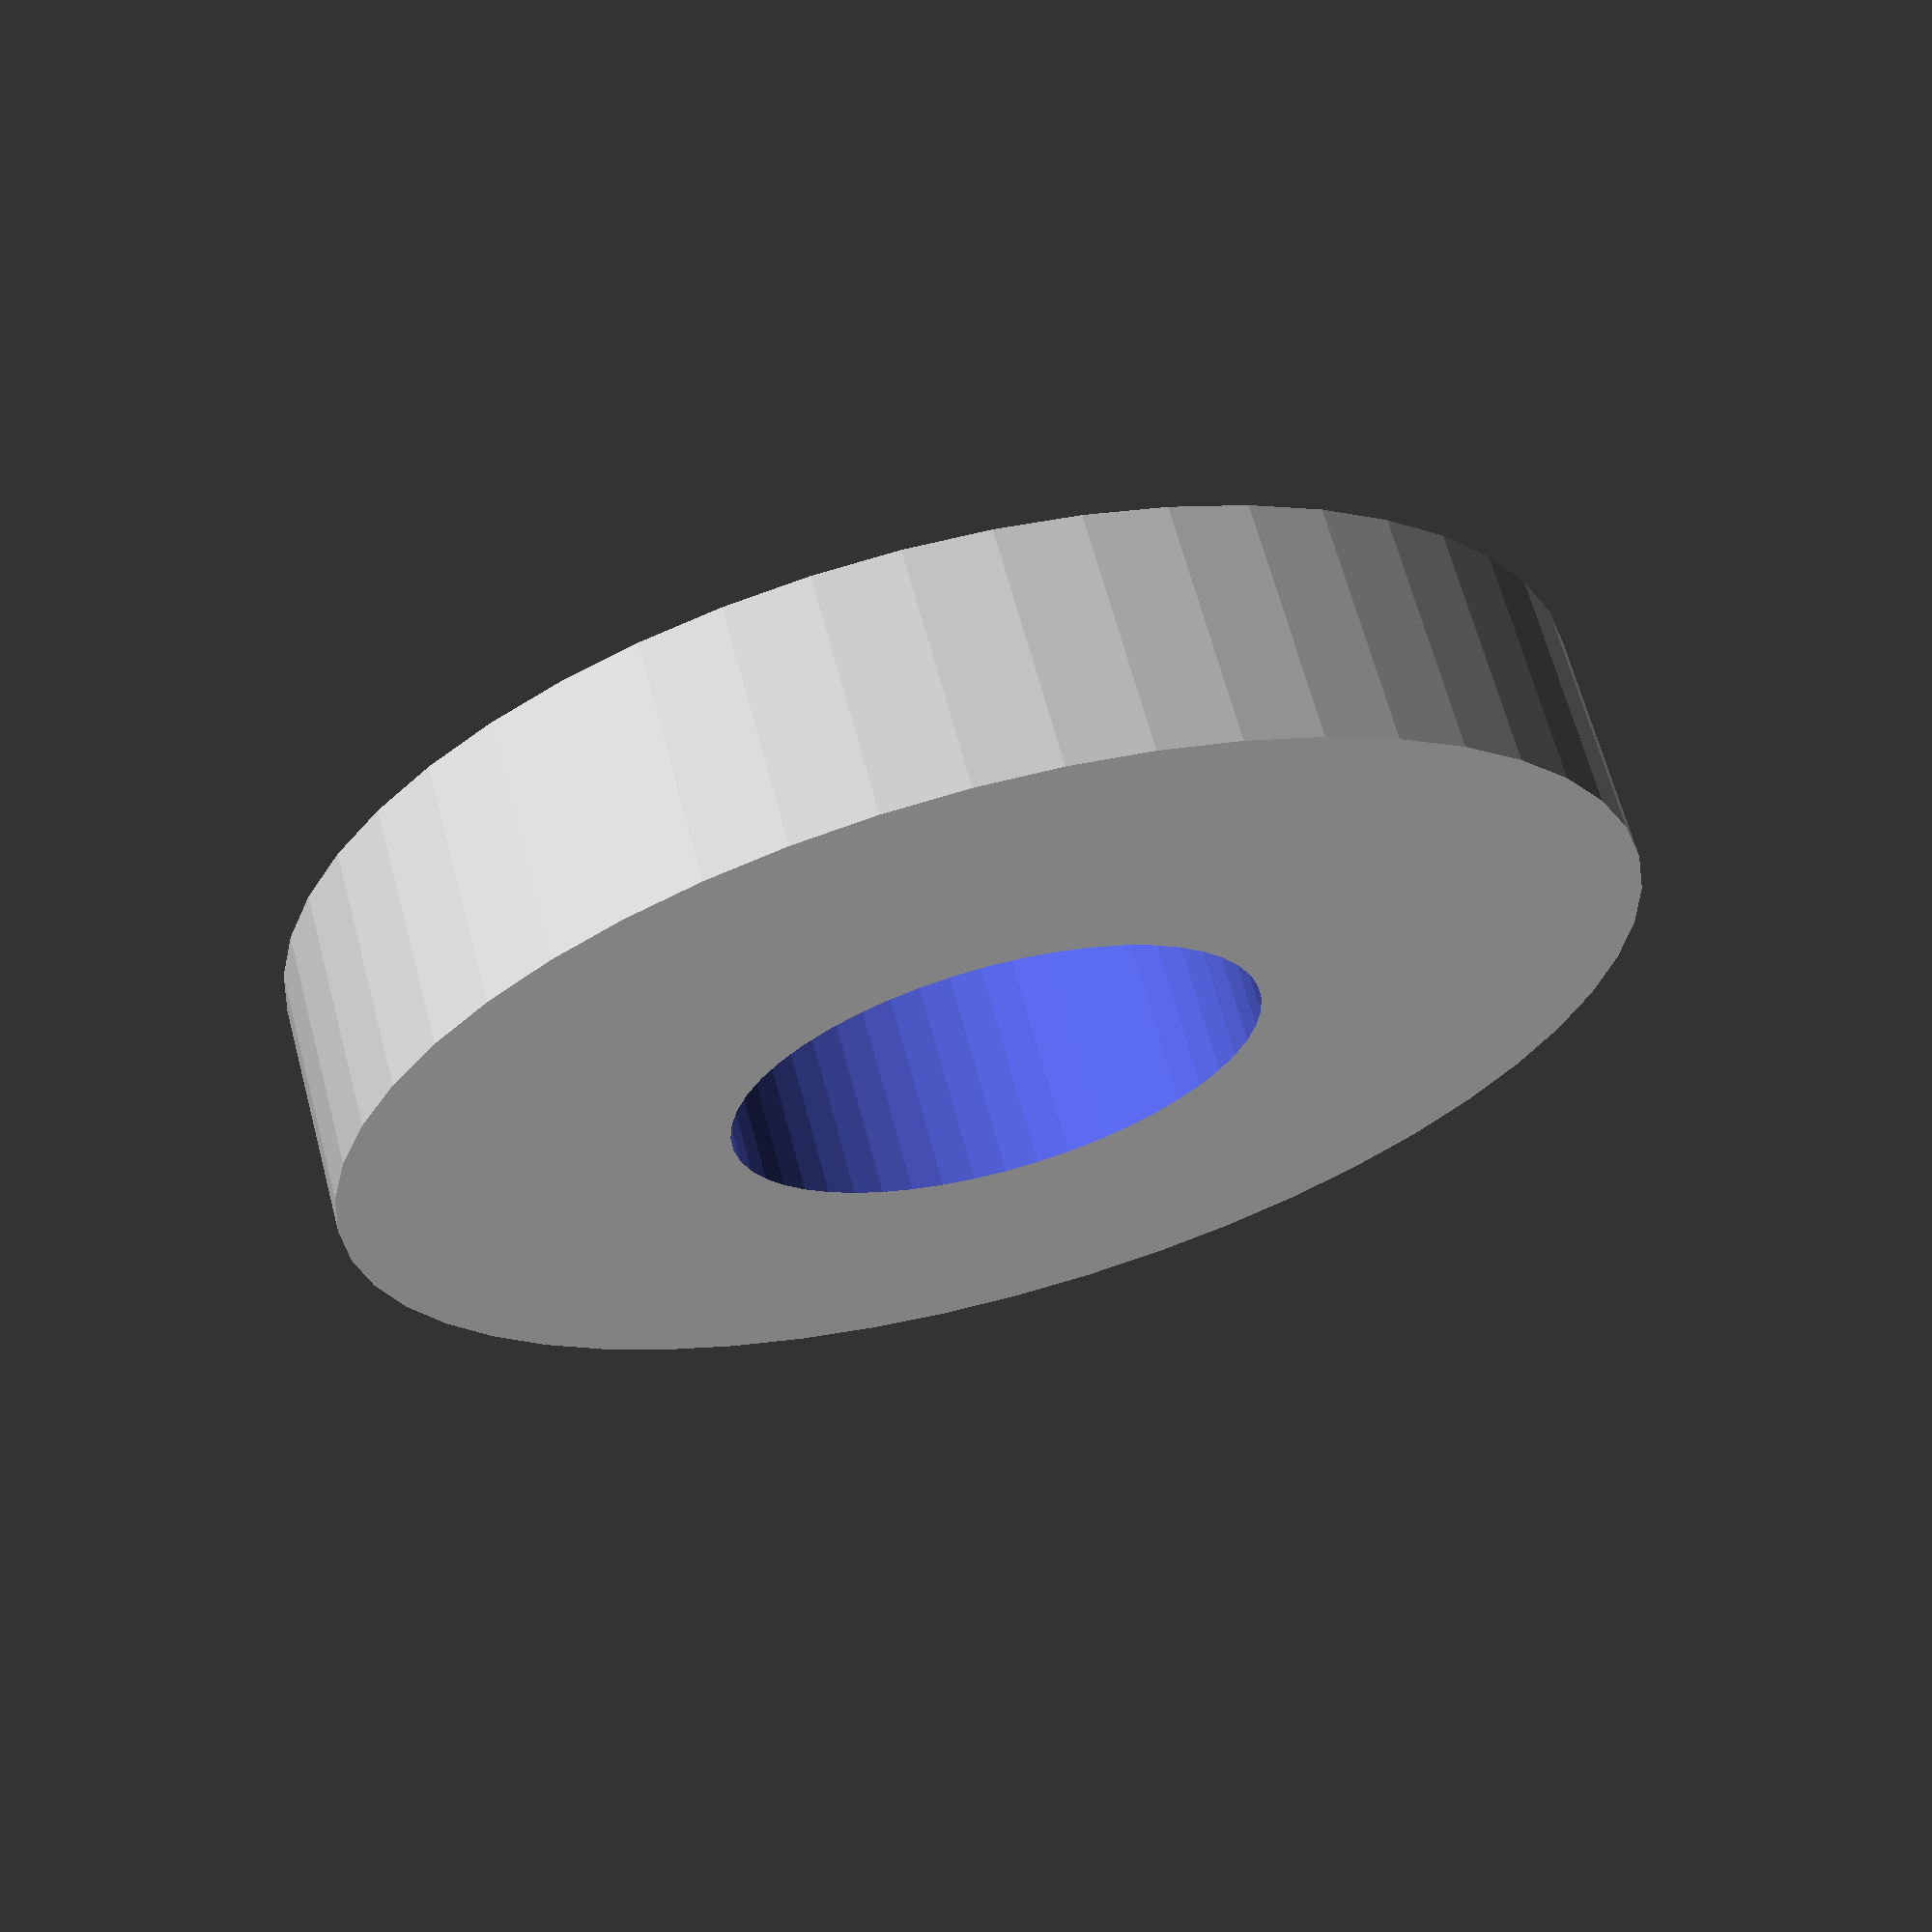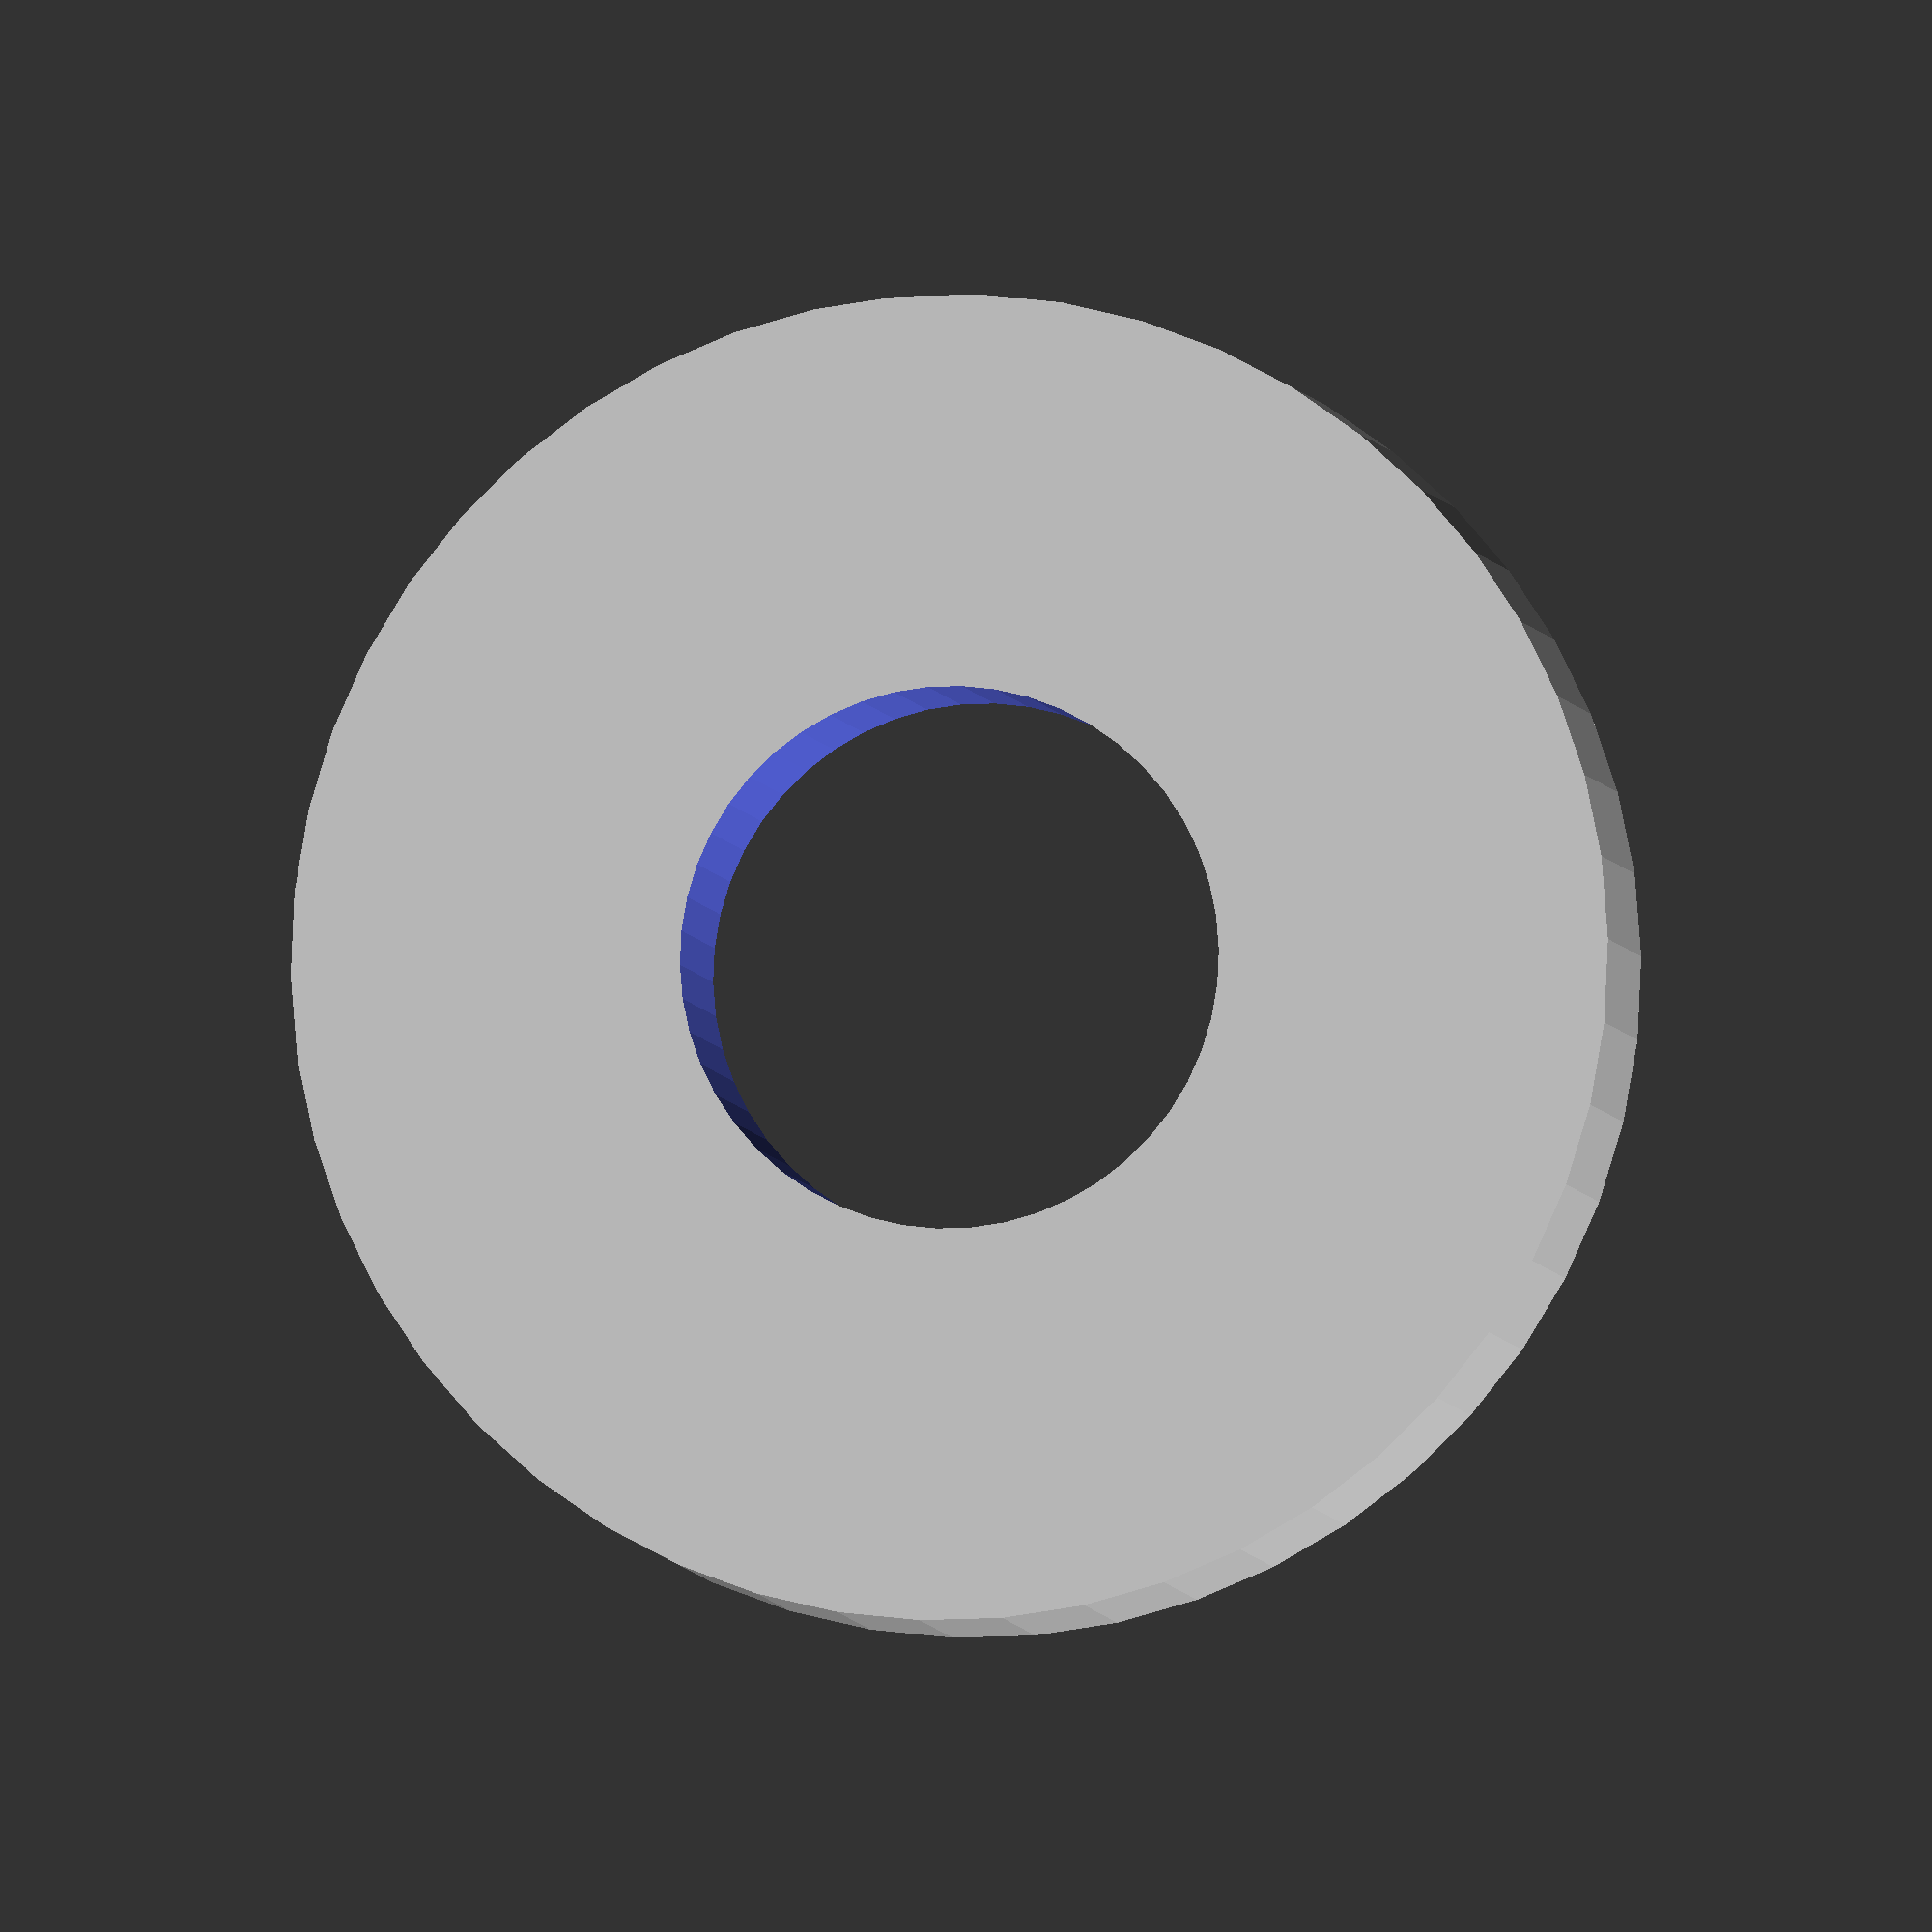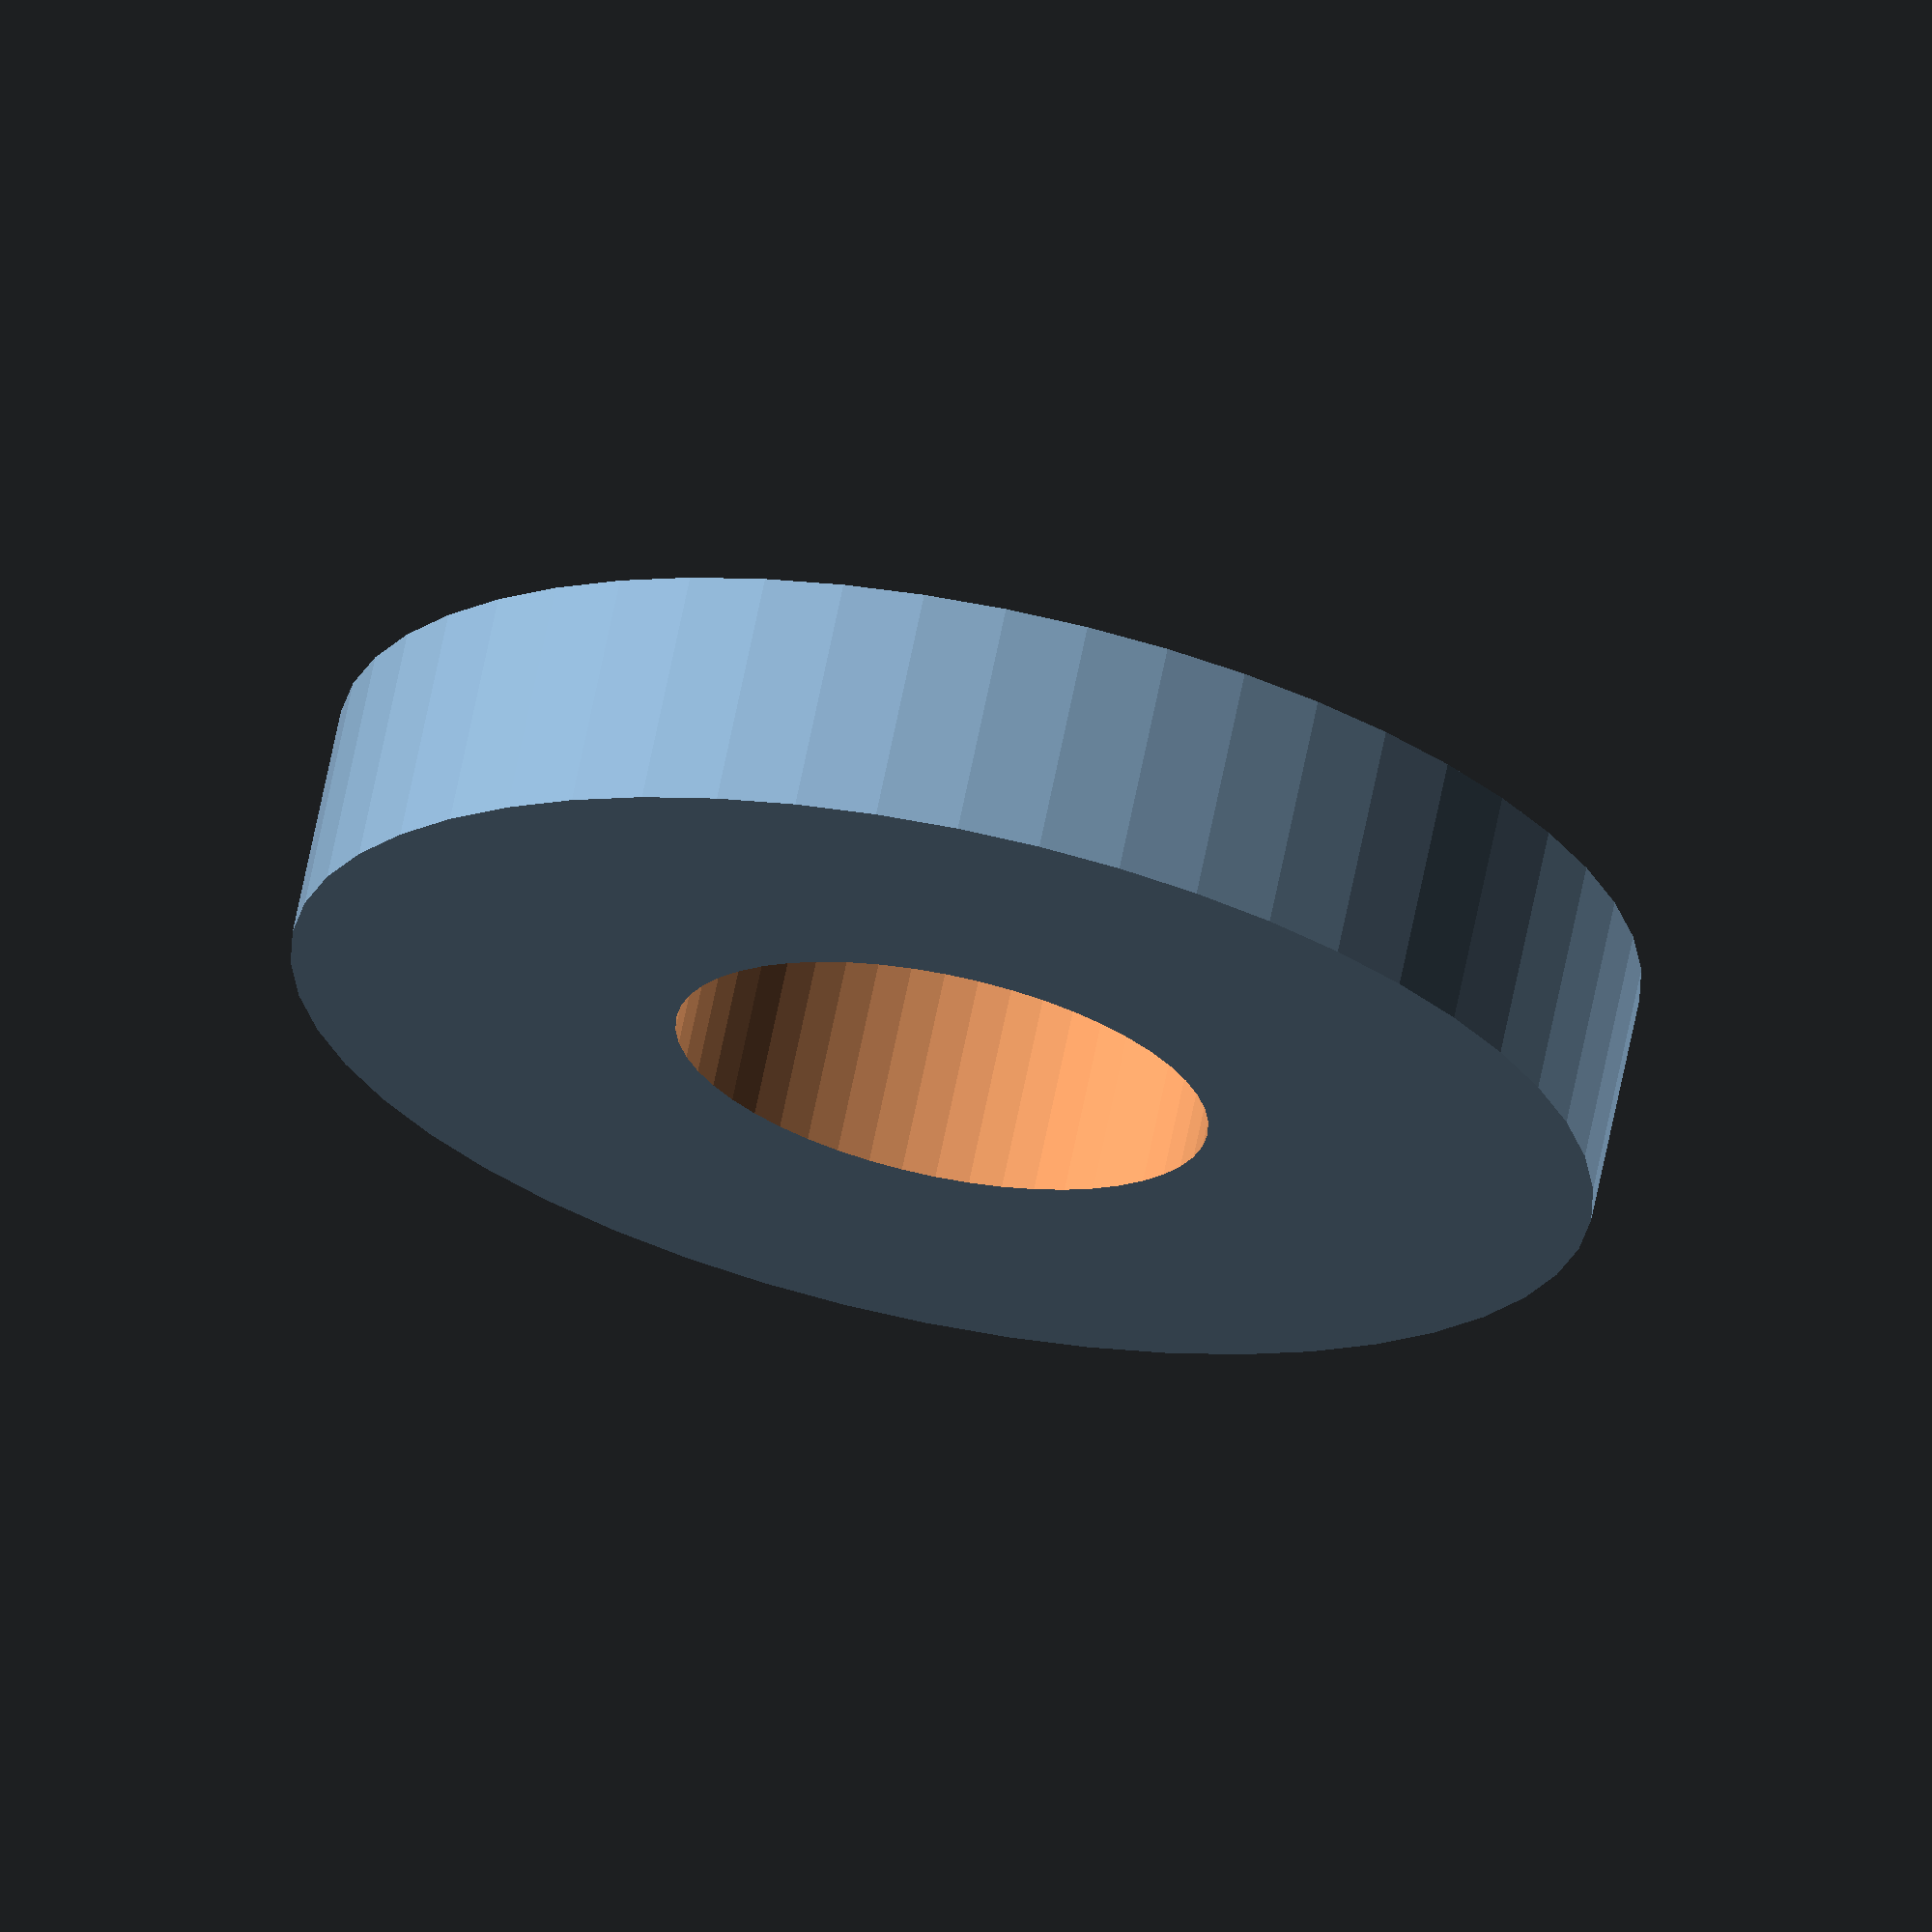
<openscad>
$fn = 50;


difference() {
	union() {
		translate(v = [0, 0, -1.0000000000]) {
			cylinder(h = 2, r = 5.5000000000);
		}
	}
	union() {
		translate(v = [0, 0, -100.0000000000]) {
			cylinder(h = 200, r = 2.2500000000);
		}
	}
}
</openscad>
<views>
elev=113.7 azim=344.3 roll=15.0 proj=p view=wireframe
elev=4.2 azim=236.6 roll=7.9 proj=o view=solid
elev=112.1 azim=110.2 roll=348.5 proj=o view=wireframe
</views>
